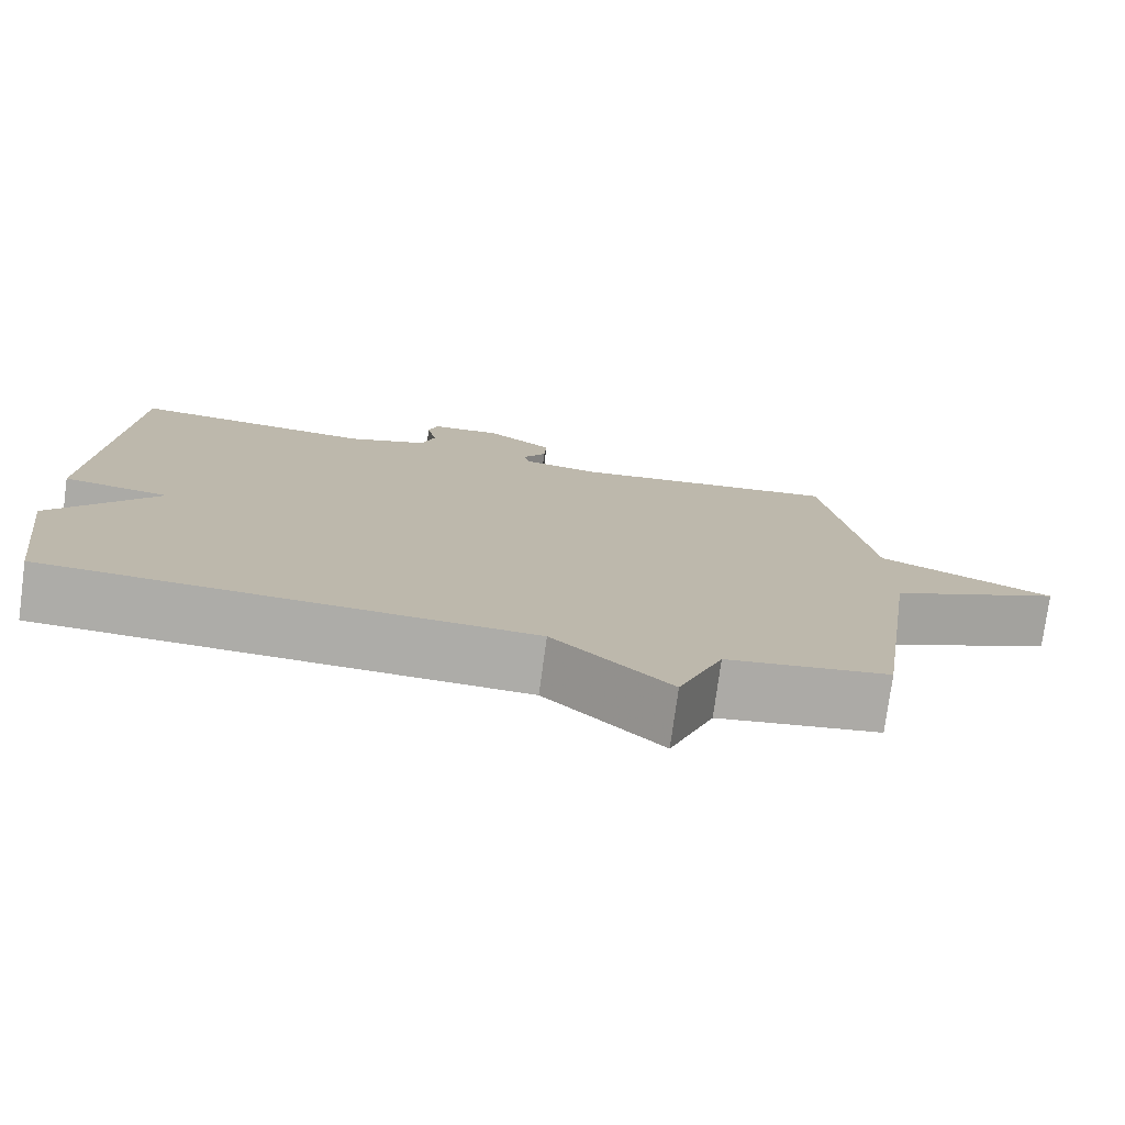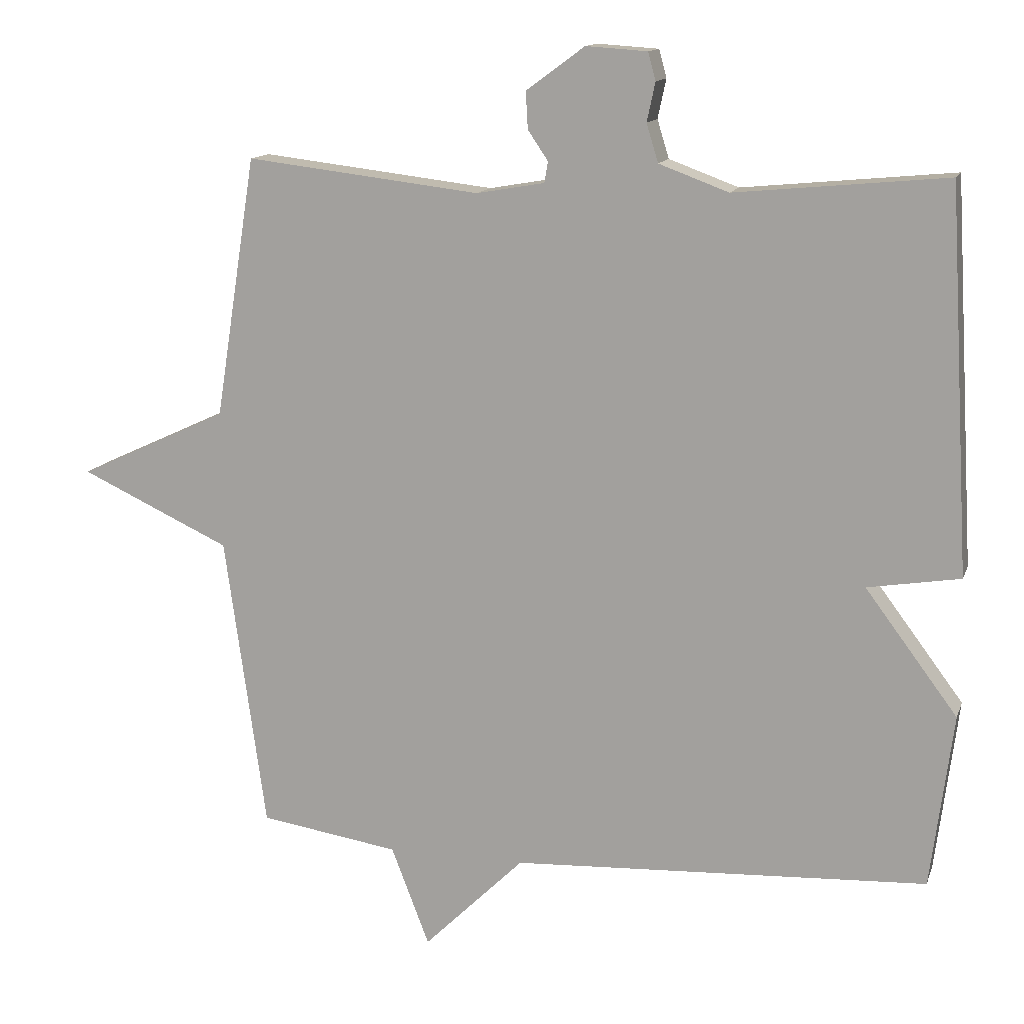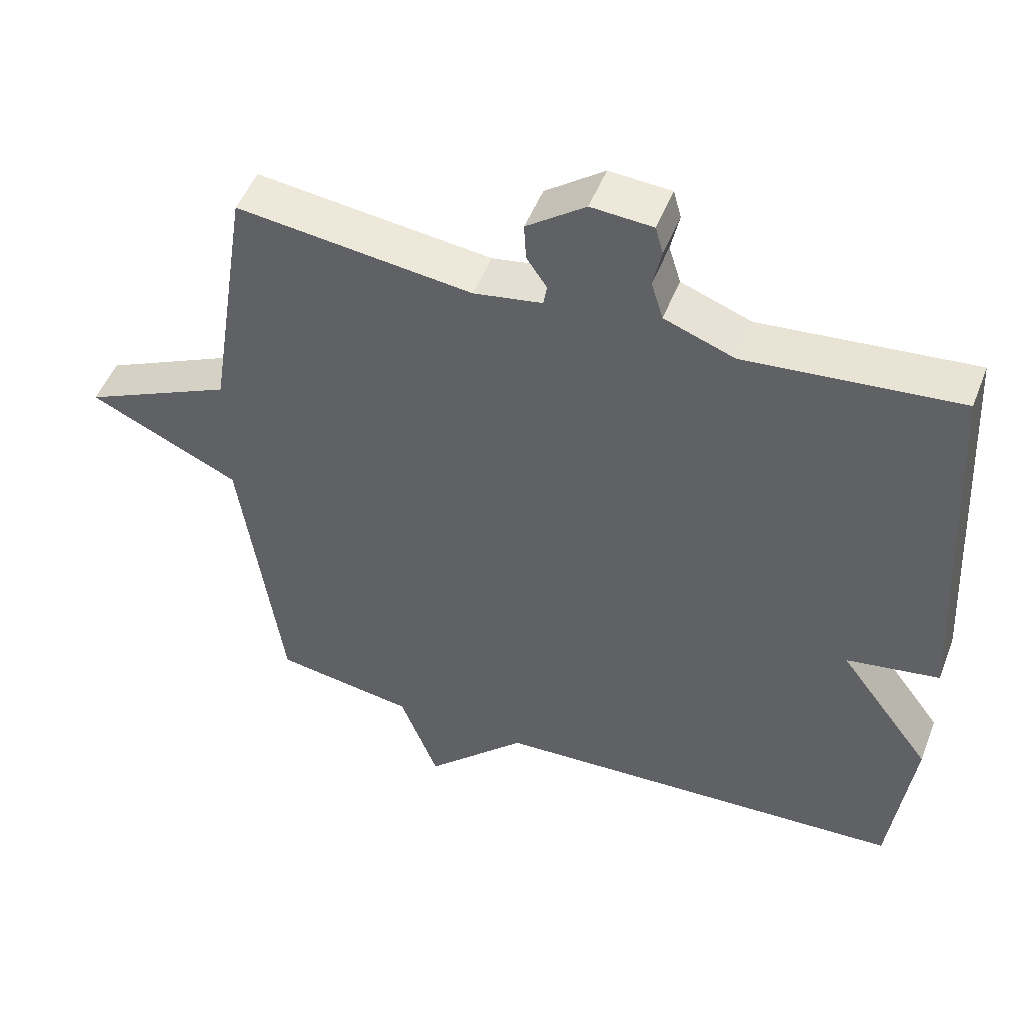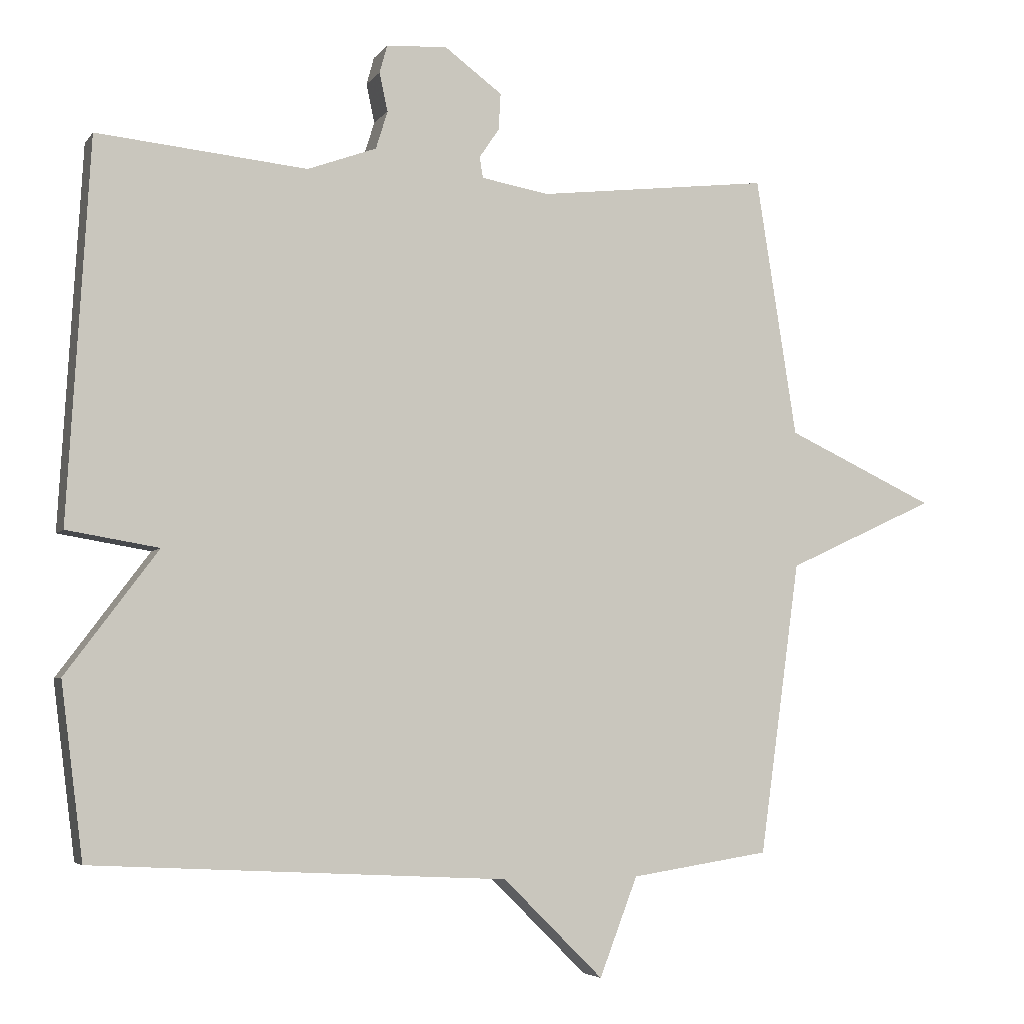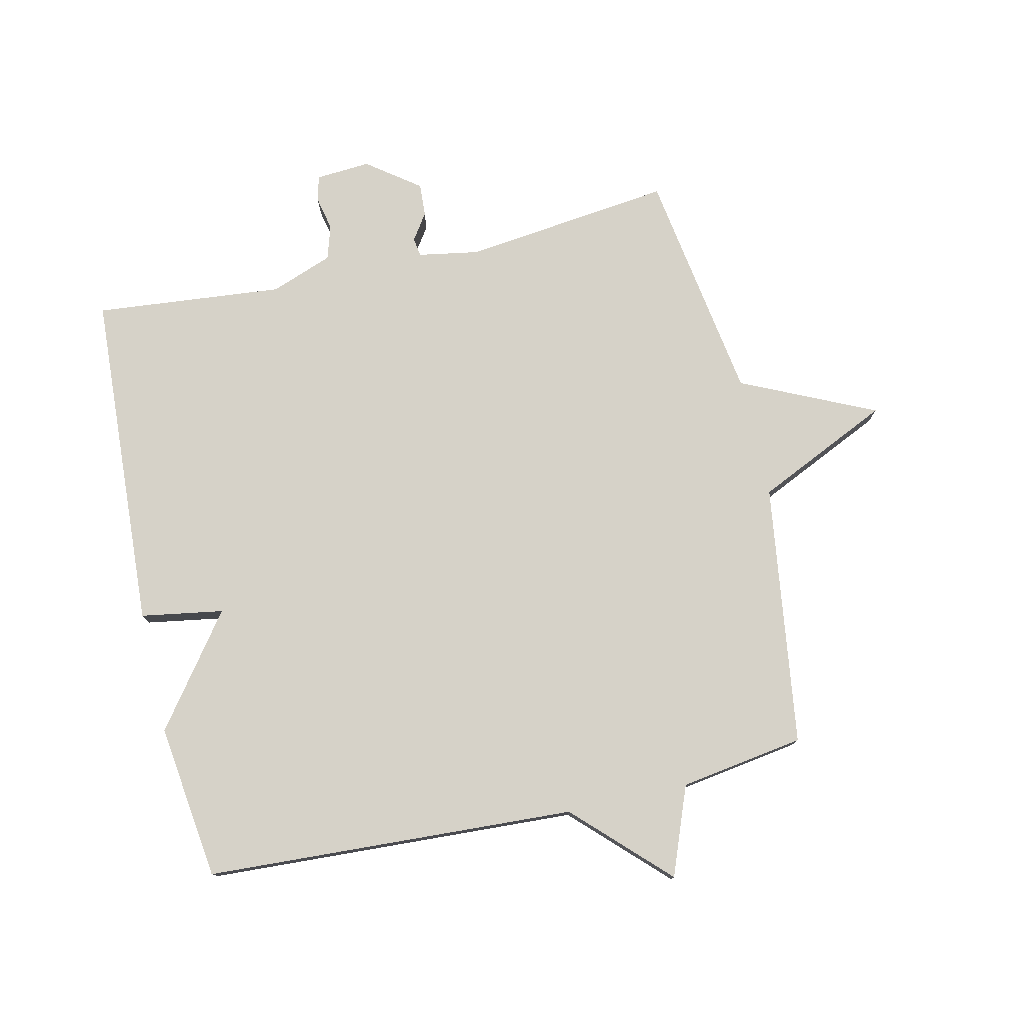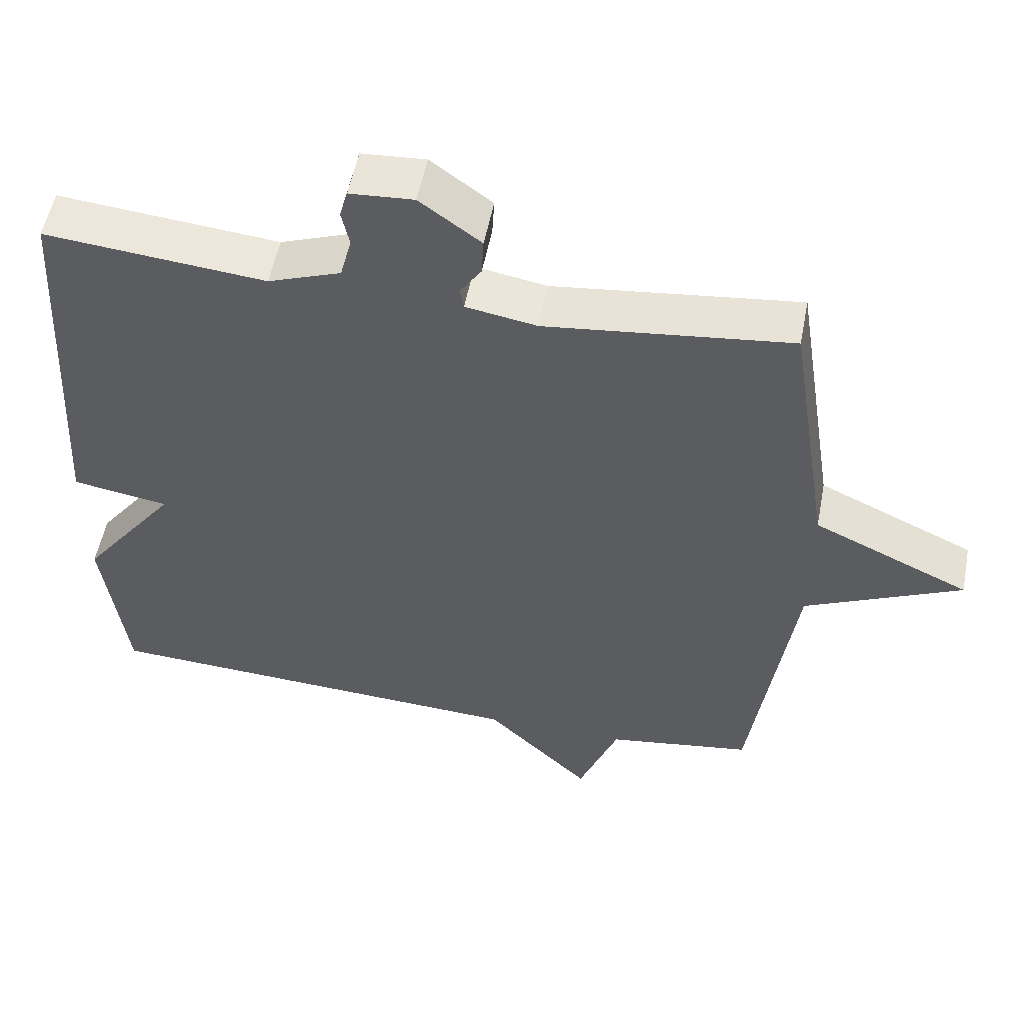
<metadata>
{"format":"obj","ext":"obj","renderer":"f3d","projection":"perspective","resolution":1024,"background":"white","views":[{"elev":-76.8,"azim":172.3,"up":"+Z"},{"elev":13.4,"azim":15.6,"up":"+Z"},{"elev":49.9,"azim":20.9,"up":"+Z"},{"elev":-4.8,"azim":161.1,"up":"+Z"},{"elev":77.5,"azim":167.2,"up":"+Y"},{"elev":53.8,"azim":-169.2,"up":"+Z"}]}
</metadata>
<code>
v -0.5 0.07 0.5
v -0.163 0.07 0.46
v -0.065 0.07 0.477
v -0.06 0.07 0.507
v -0.089 0.07 0.55
v -0.092 0.07 0.603
v -0.008 0.07 0.665
v 0.08 0.07 0.659
v 0.091 0.07 0.619
v 0.079 0.07 0.563
v 0.096 0.07 0.508
v 0.196 0.07 0.471
v 0.5 0.07 0.5
v 0.532 0.07 -0.049
v 0.399 0.07 -0.071
v 0.532 0.07 -0.249
v 0.5 0.07 -0.5
v -0.099 0.07 -0.531
v -0.244 0.07 -0.674
v -0.299 0.07 -0.531
v -0.5 0.07 -0.5
v -0.559 0.07 -0.076
v -0.775 0.07 0.024
v -0.559 0.07 0.124
v -0.5 0 0.5
v -0.163 0 0.46
v -0.065 0 0.477
v -0.06 0 0.507
v -0.089 0 0.55
v -0.092 0 0.603
v -0.008 0 0.665
v 0.08 0 0.659
v 0.091 0 0.619
v 0.079 0 0.563
v 0.096 0 0.508
v 0.196 0 0.471
v 0.5 0 0.5
v 0.532 0 -0.049
v 0.399 0 -0.071
v 0.532 0 -0.249
v 0.5 0 -0.5
v -0.099 0 -0.531
v -0.244 0 -0.674
v -0.299 0 -0.531
v -0.5 0 -0.5
v -0.559 0 -0.076
v -0.775 0 0.024
v -0.559 0 0.124
f 22 23 24
f 24 1 2
f 22 24 2
f 21 22 2
f 20 21 2
f 20 2 3
f 19 20 3
f 18 19 3
f 18 3 4
f 17 18 4
f 16 17 4
f 15 16 4
f 12 13 14 15
f 15 4 5
f 12 15 5
f 11 12 5
f 5 6 7
f 11 5 7
f 10 11 7
f 7 8 9 10
f 48 47 46
f 26 25 48
f 26 48 46
f 26 46 45
f 26 45 44
f 27 26 44
f 27 44 43
f 27 43 42
f 28 27 42
f 28 42 41
f 28 41 40
f 28 40 39
f 39 38 37 36
f 29 28 39
f 29 39 36
f 29 36 35
f 31 30 29
f 31 29 35
f 31 35 34
f 34 33 32 31
f 1 25 26 2
f 2 26 27 3
f 3 27 28 4
f 4 28 29 5
f 5 29 30 6
f 6 30 31 7
f 7 31 32 8
f 8 32 33 9
f 9 33 34 10
f 10 34 35 11
f 11 35 36 12
f 12 36 37 13
f 13 37 38 14
f 14 38 39 15
f 15 39 40 16
f 16 40 41 17
f 17 41 42 18
f 18 42 43 19
f 19 43 44 20
f 20 44 45 21
f 21 45 46 22
f 22 46 47 23
f 23 47 48 24
f 24 48 25 1

</code>
